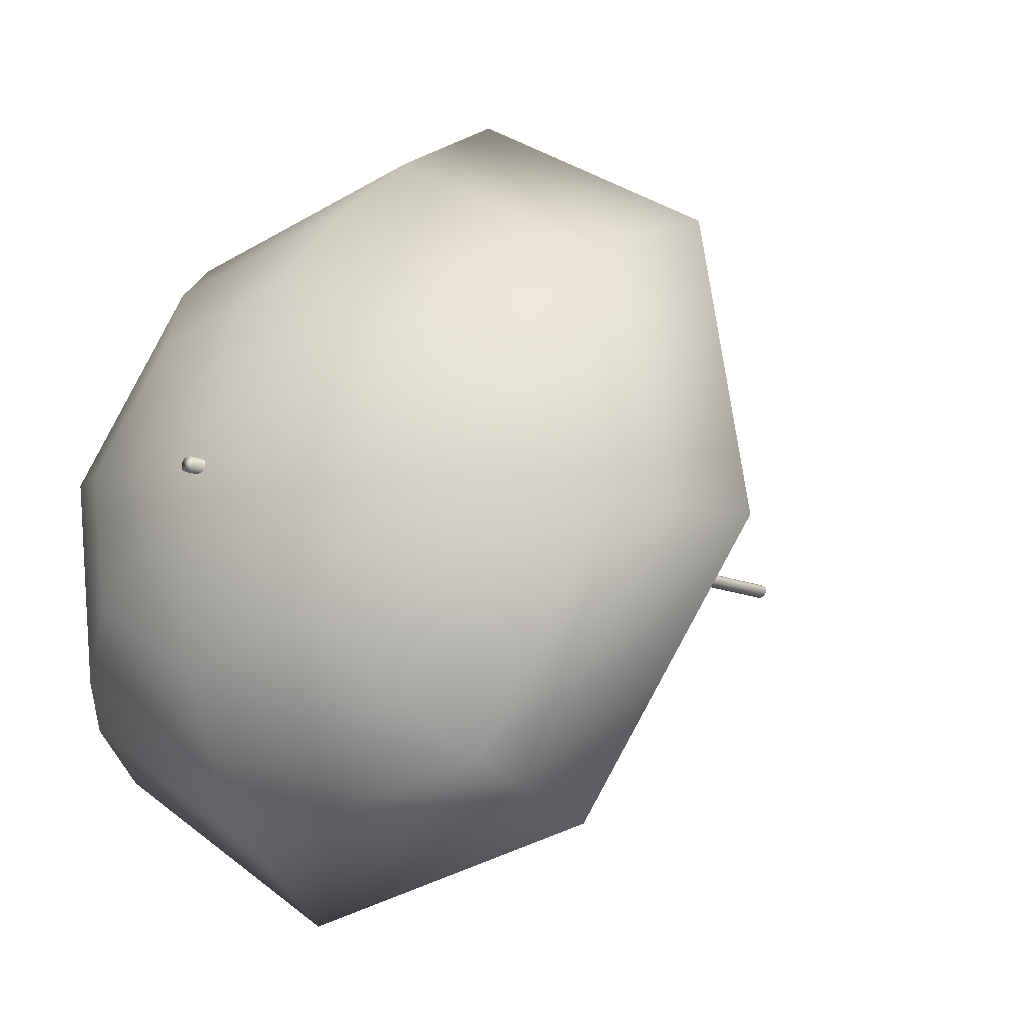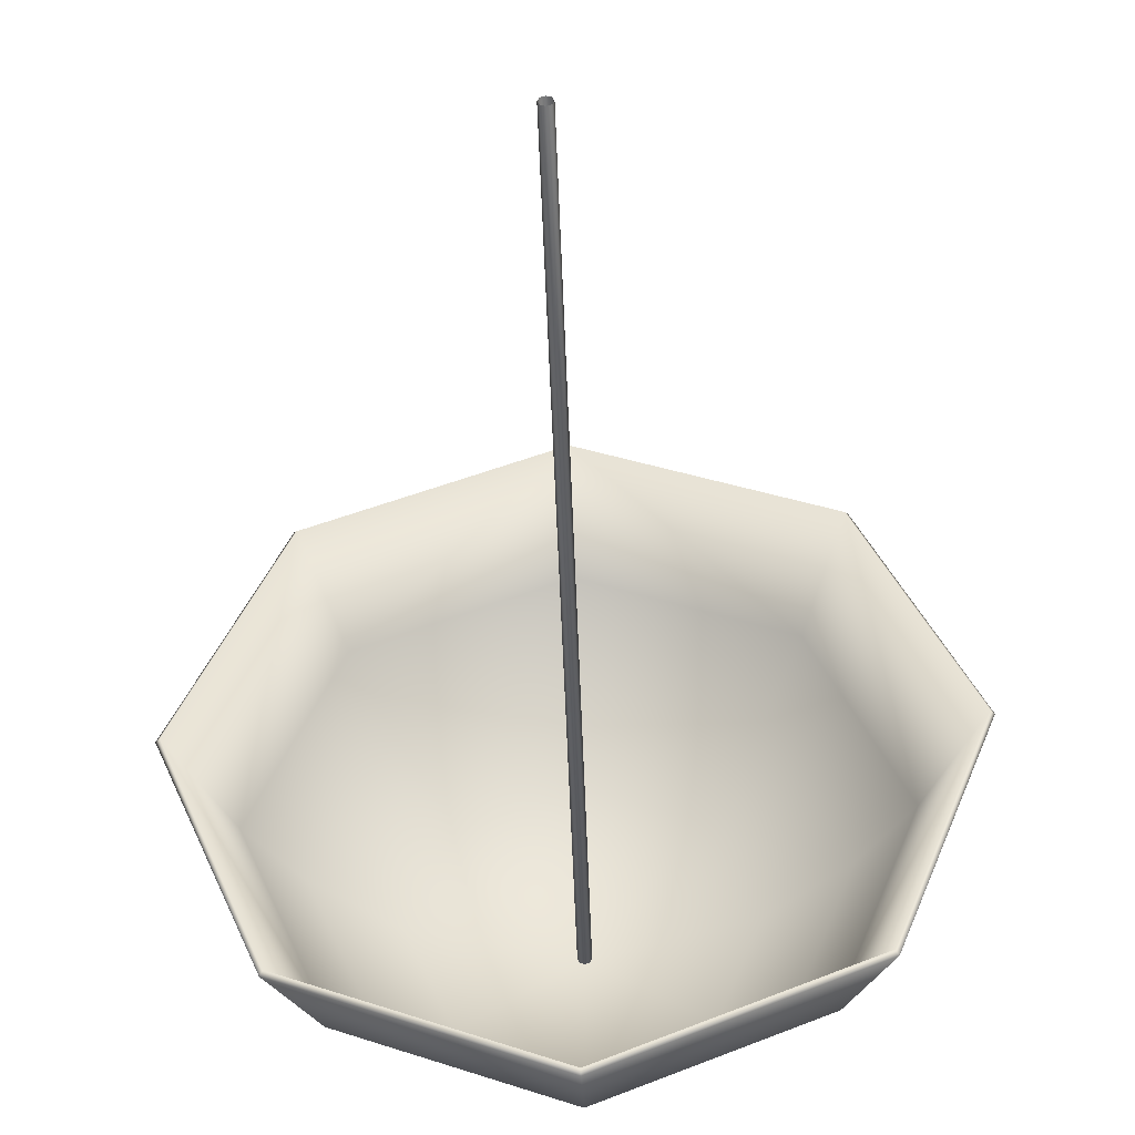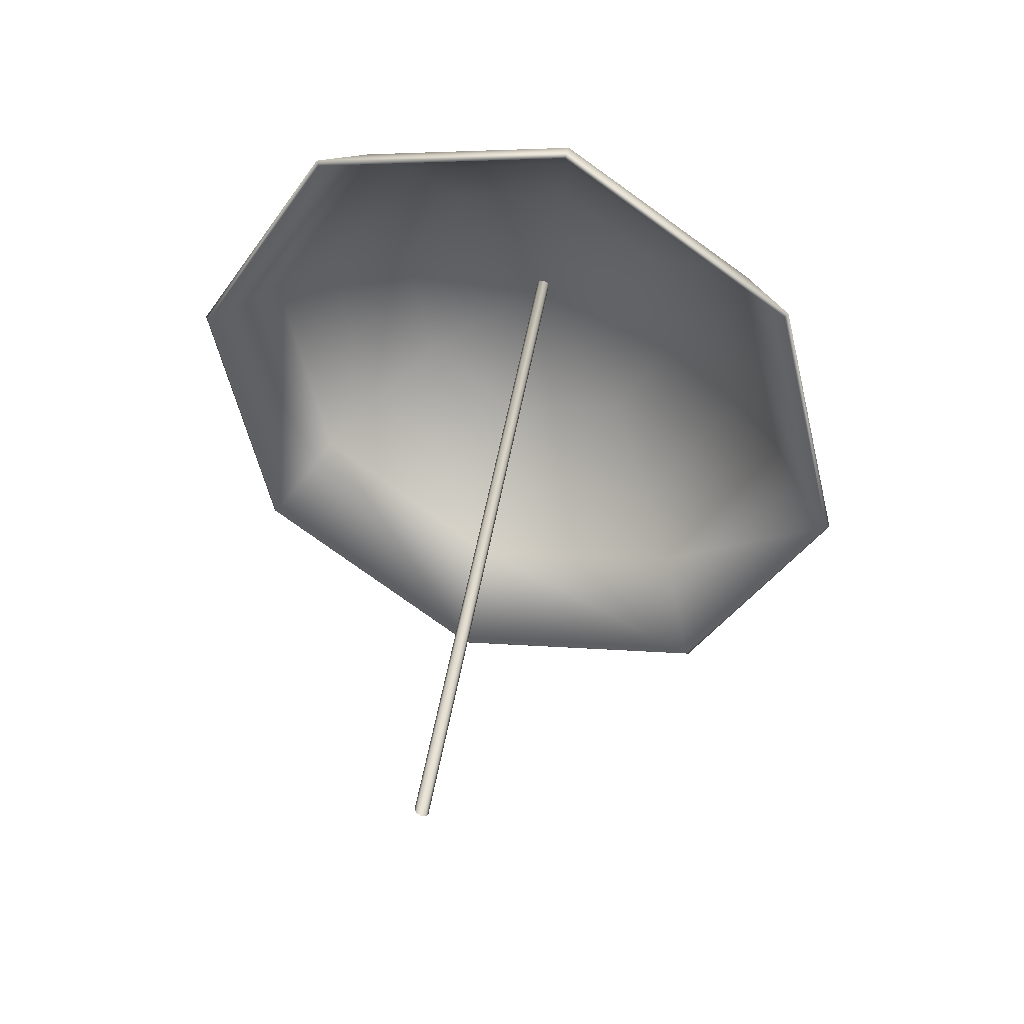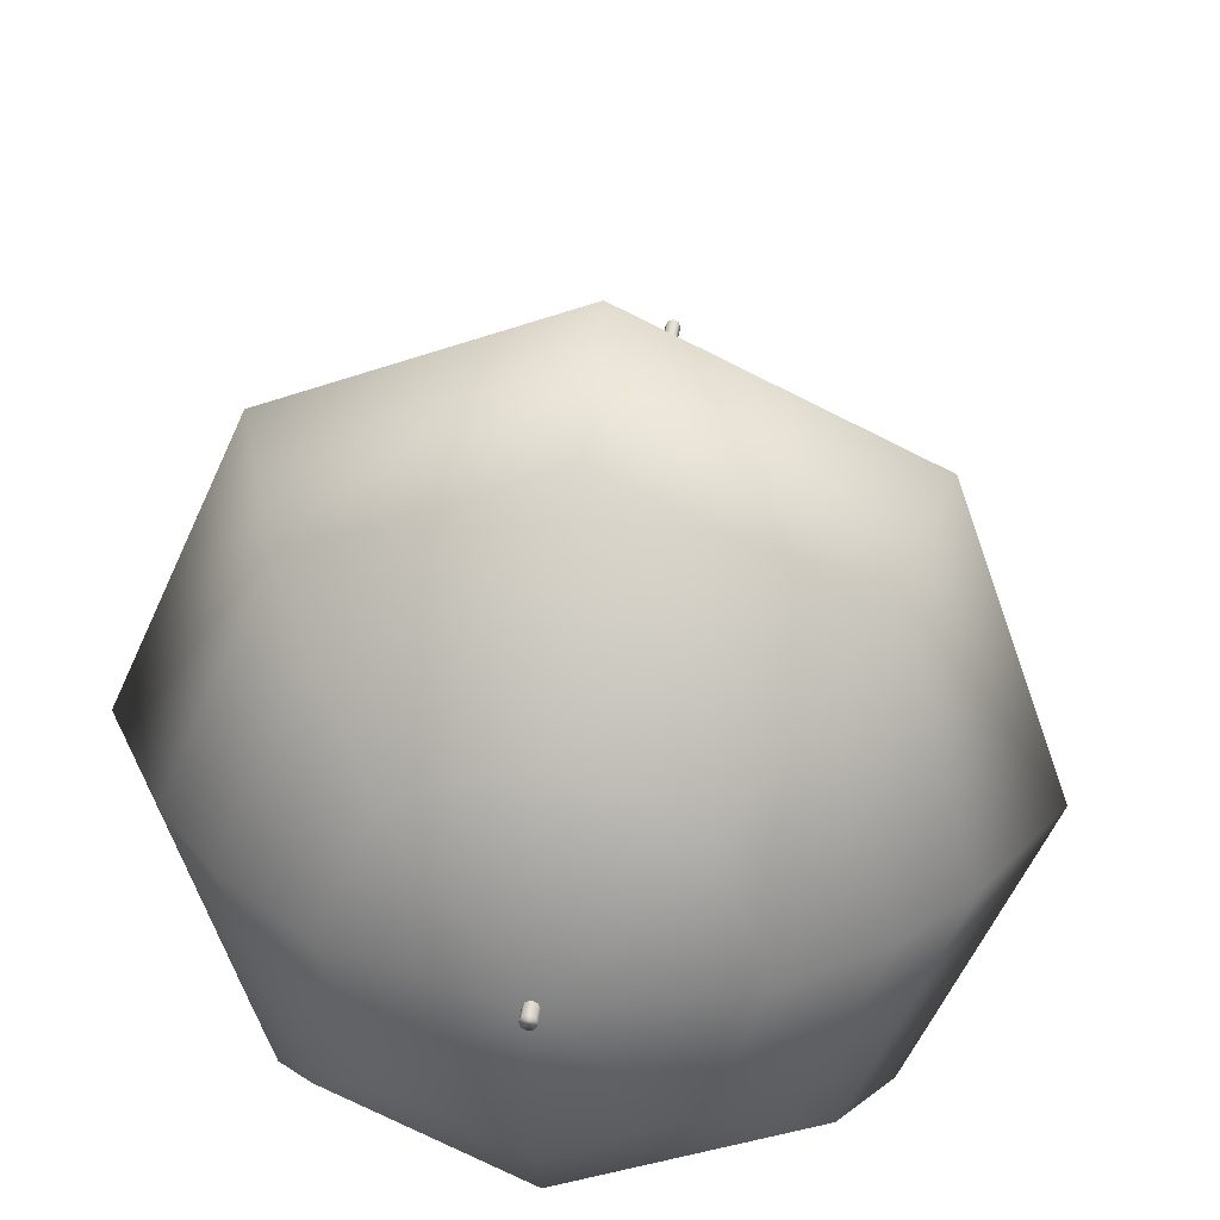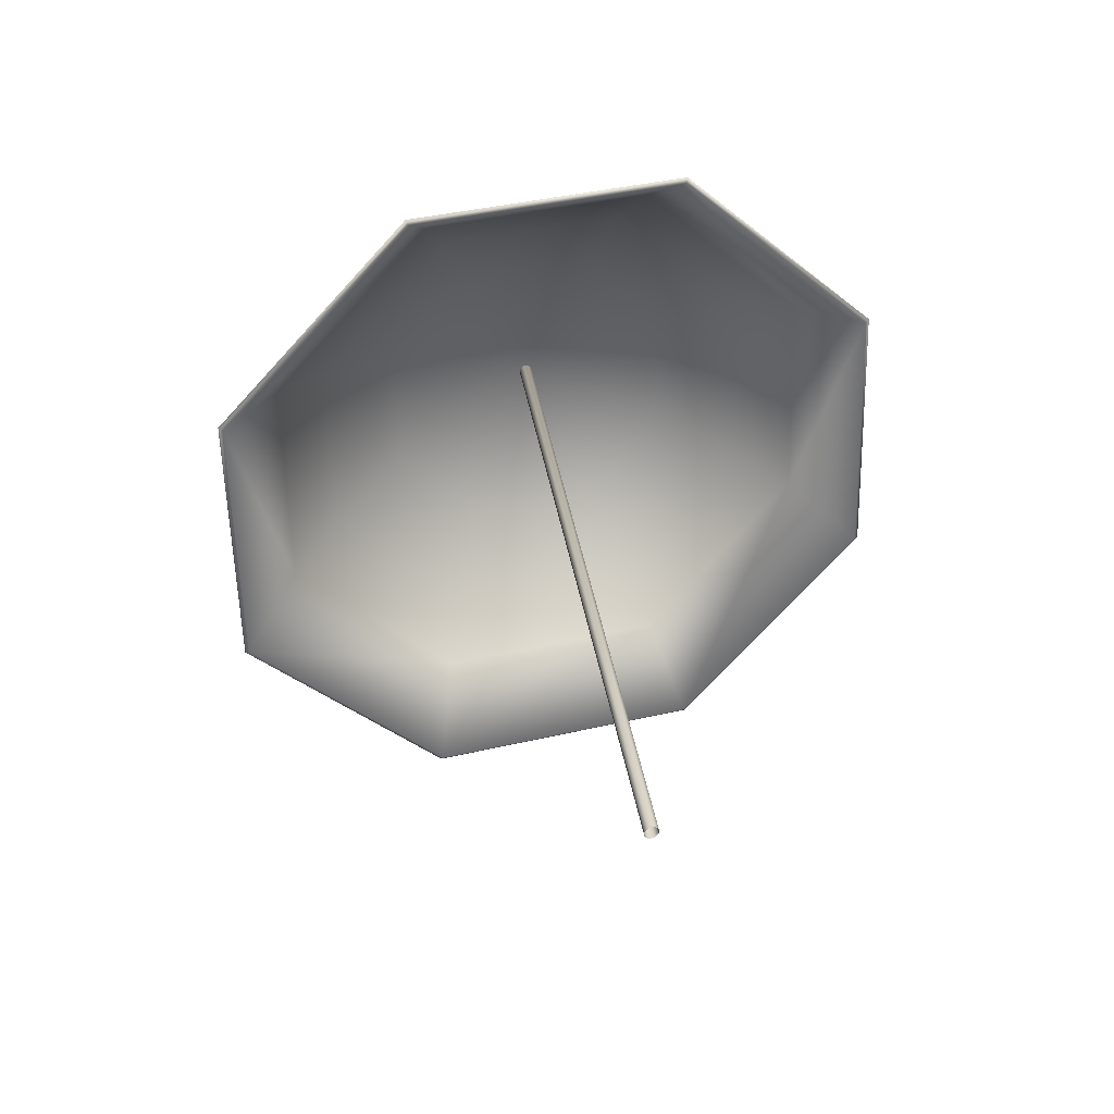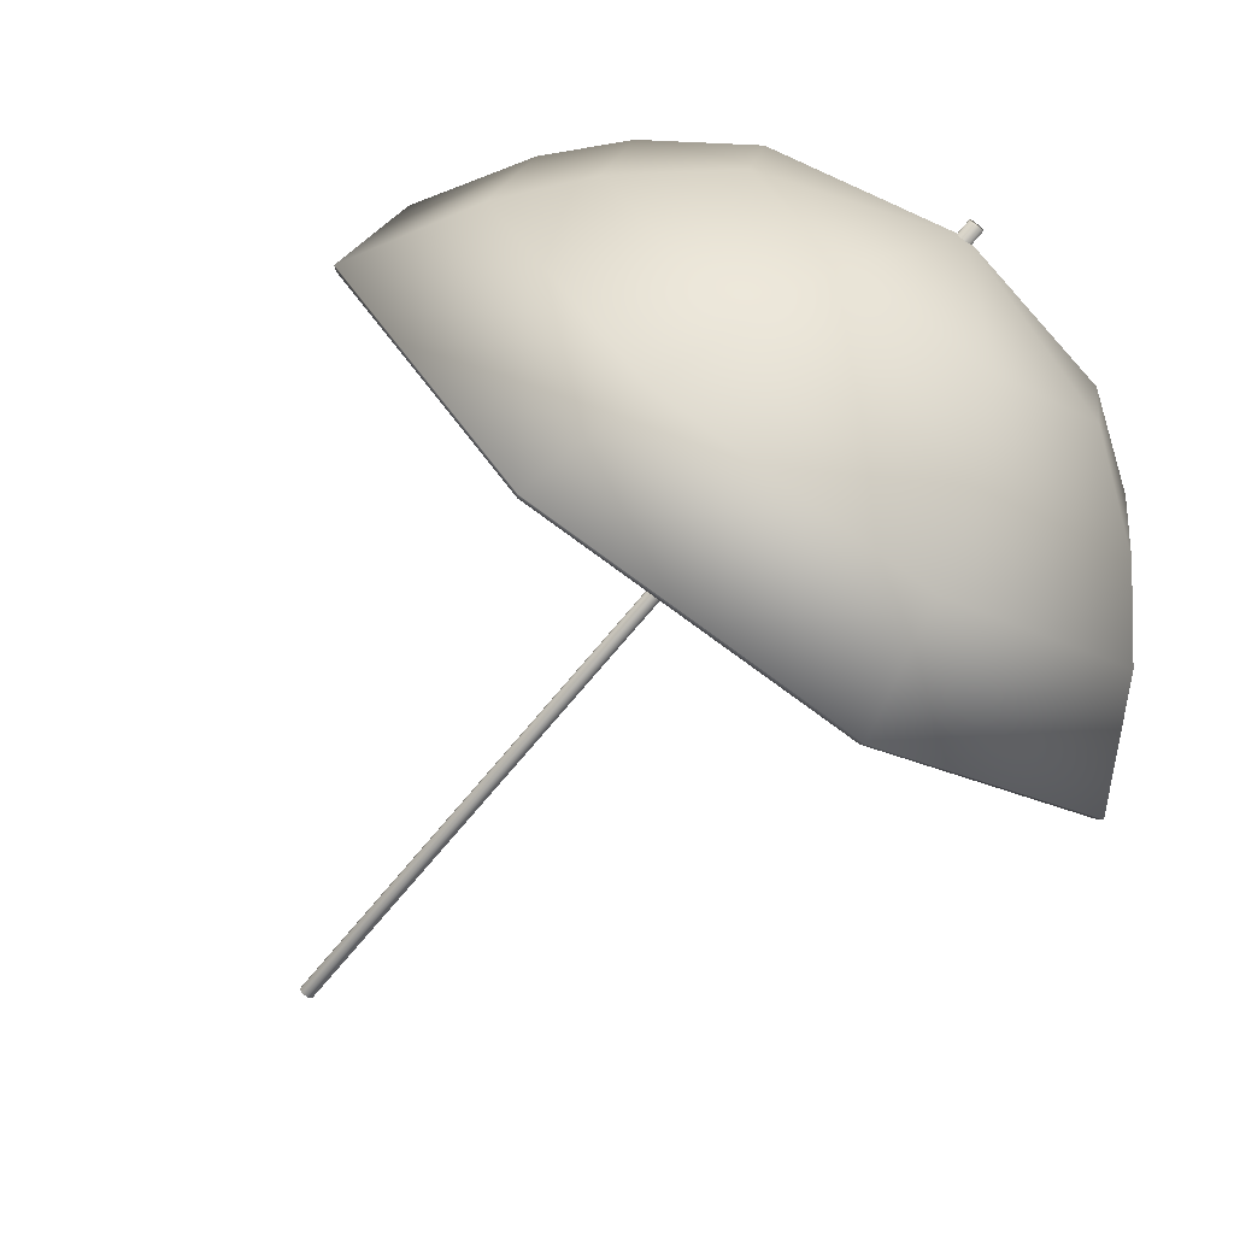
<metadata>
{"format":"obj","ext":"obj","renderer":"f3d","projection":"perspective","resolution":1024,"background":"white","views":[{"elev":0.3,"azim":-142.2,"up":"+Z"},{"elev":-65.3,"azim":2.2,"up":"+Z"},{"elev":-47.3,"azim":-98.8,"up":"+Y"},{"elev":47.0,"azim":-172.5,"up":"+Z"},{"elev":-61.0,"azim":69.4,"up":"+Y"},{"elev":-47.0,"azim":143.3,"up":"+Z"}]}
</metadata>
<code>
o Umbrella
v 0.7705 5.621 0.03195
v 1.424 5.024 -0.7254
v 1.09 5.371 0.7842
v 2.013 4.562 0.6646
v 0.7705 5.121 1.536
v 1.424 4.1 2.055
v 0 5.656 0.8262
v 0 5.018 1.848
v 0 3.908 2.63
v -0.7705 5.121 1.536
v -1.424 4.1 2.055
v -1.09 5.371 0.7842
v -2.013 4.562 0.6646
v -0.7705 5.621 0.03195
v -1.424 5.024 -0.7254
v 0 5.725 -0.2796
v 0 5.216 -1.301
v 0 4.68 -1.79
v 1.706 4.451 -1.1
v 2.413 3.897 0.5662
v 1.706 3.343 2.232
v 0 3.113 2.922
v -1.706 3.343 2.232
v -2.413 3.897 0.5662
v -1.706 4.451 -1.1
v 1.165 5.345 -0.4126
v 1.647 4.967 0.7244
v 1.165 4.588 1.861
v 0 5.501 -0.8836
v 0 4.432 2.332
v -1.647 4.967 0.7244
v -1.165 5.345 -0.4126
v -1.165 4.588 1.861
v 0.7616 5.578 0.03465
v 1.406 4.99 -0.7121
v 1.077 5.331 0.7782
v 1.988 4.533 0.6603
v 0.7616 5.083 1.522
v 1.406 4.077 2.033
v 0 5.612 0.8197
v 0 4.981 1.83
v 0 3.888 2.601
v -0.7616 5.083 1.522
v -1.406 4.077 2.033
v -1.077 5.331 0.7782
v -1.988 4.533 0.6603
v -0.7616 5.578 0.03465
v -1.406 4.99 -0.7121
v 0 5.68 -0.2733
v 0 5.179 -1.281
v 0 4.646 -1.766
v 1.686 4.419 -1.084
v 2.385 3.872 0.5625
v 1.686 3.324 2.209
v 0 3.097 2.891
v -1.686 3.324 2.209
v -2.385 3.872 0.5625
v -1.686 4.419 -1.084
v 1.151 5.305 -0.4044
v 1.627 4.931 0.7191
v 1.151 4.557 1.843
v 0 5.459 -0.8698
v 0 4.402 2.308
v -1.627 4.931 0.7191
v -1.151 5.305 -0.4044
v -1.151 4.557 1.843
v 0 0.03805 -0.05014
v 0 5.749 0.794
v 0.03182 0.03377 -0.03727
v 0.03182 5.745 0.8069
v 0.045 0.02344 -0.006204
v 0.045 5.735 0.8379
v 0.03182 0.01311 0.02486
v 0.03182 5.724 0.869
v 0 0.008829 0.03773
v 0 5.72 0.8819
v -0.03182 0.01311 0.02486
v -0.03182 5.724 0.869
v -0.045 0.02344 -0.006204
v -0.045 5.735 0.8379
v -0.03182 0.03377 -0.03727
v -0.03182 5.745 0.8069
f 29 1 26
f 2 18 17
f 16 7 1
f 19 4 20
f 1 7 3
f 1 27 26
f 3 7 5
f 3 28 27
f 20 6 21
f 5 30 28
f 6 22 21
f 5 7 8
f 22 11 23
f 8 7 10
f 30 10 33
f 11 24 23
f 10 7 12
f 33 12 31
f 31 14 32
f 13 25 24
f 12 7 14
f 14 29 32
f 15 18 25
f 14 7 16
f 32 17 15
f 31 15 13
f 33 13 11
f 30 11 9
f 6 30 9
f 4 28 6
f 2 27 4
f 17 26 2
f 59 49 62
f 50 52 35
f 49 34 40
f 53 35 52
f 34 36 40
f 60 34 59
f 36 38 40
f 60 38 36
f 54 37 53
f 61 41 38
f 55 39 54
f 38 41 40
f 55 44 42
f 41 43 40
f 66 41 63
f 56 46 44
f 43 45 40
f 64 43 66
f 65 45 64
f 57 48 46
f 45 47 40
f 62 47 65
f 58 50 48
f 47 49 40
f 50 65 48
f 48 64 46
f 44 64 66
f 44 63 42
f 42 61 39
f 39 60 37
f 35 60 59
f 50 59 62
f 19 53 52
f 21 53 20
f 22 54 21
f 23 55 22
f 24 56 23
f 25 57 24
f 25 51 58
f 18 52 51
f 67 70 69
f 70 71 69
f 72 73 71
f 74 75 73
f 76 77 75
f 77 80 79
f 80 76 72
f 79 82 81
f 81 68 67
f 29 16 1
f 2 19 18
f 19 2 4
f 1 3 27
f 3 5 28
f 20 4 6
f 5 8 30
f 6 9 22
f 22 9 11
f 30 8 10
f 11 13 24
f 33 10 12
f 31 12 14
f 13 15 25
f 14 16 29
f 15 17 18
f 32 29 17
f 31 32 15
f 33 31 13
f 30 33 11
f 6 28 30
f 4 27 28
f 2 26 27
f 17 29 26
f 59 34 49
f 50 51 52
f 53 37 35
f 60 36 34
f 60 61 38
f 54 39 37
f 61 63 41
f 55 42 39
f 55 56 44
f 66 43 41
f 56 57 46
f 64 45 43
f 65 47 45
f 57 58 48
f 62 49 47
f 58 51 50
f 50 62 65
f 48 65 64
f 44 46 64
f 44 66 63
f 42 63 61
f 39 61 60
f 35 37 60
f 50 35 59
f 19 20 53
f 21 54 53
f 22 55 54
f 23 56 55
f 24 57 56
f 25 58 57
f 25 18 51
f 18 19 52
f 67 68 70
f 70 72 71
f 72 74 73
f 74 76 75
f 76 78 77
f 77 78 80
f 72 70 68
f 68 82 80
f 80 78 76
f 76 74 72
f 72 68 80
f 79 80 82
f 81 82 68

</code>
